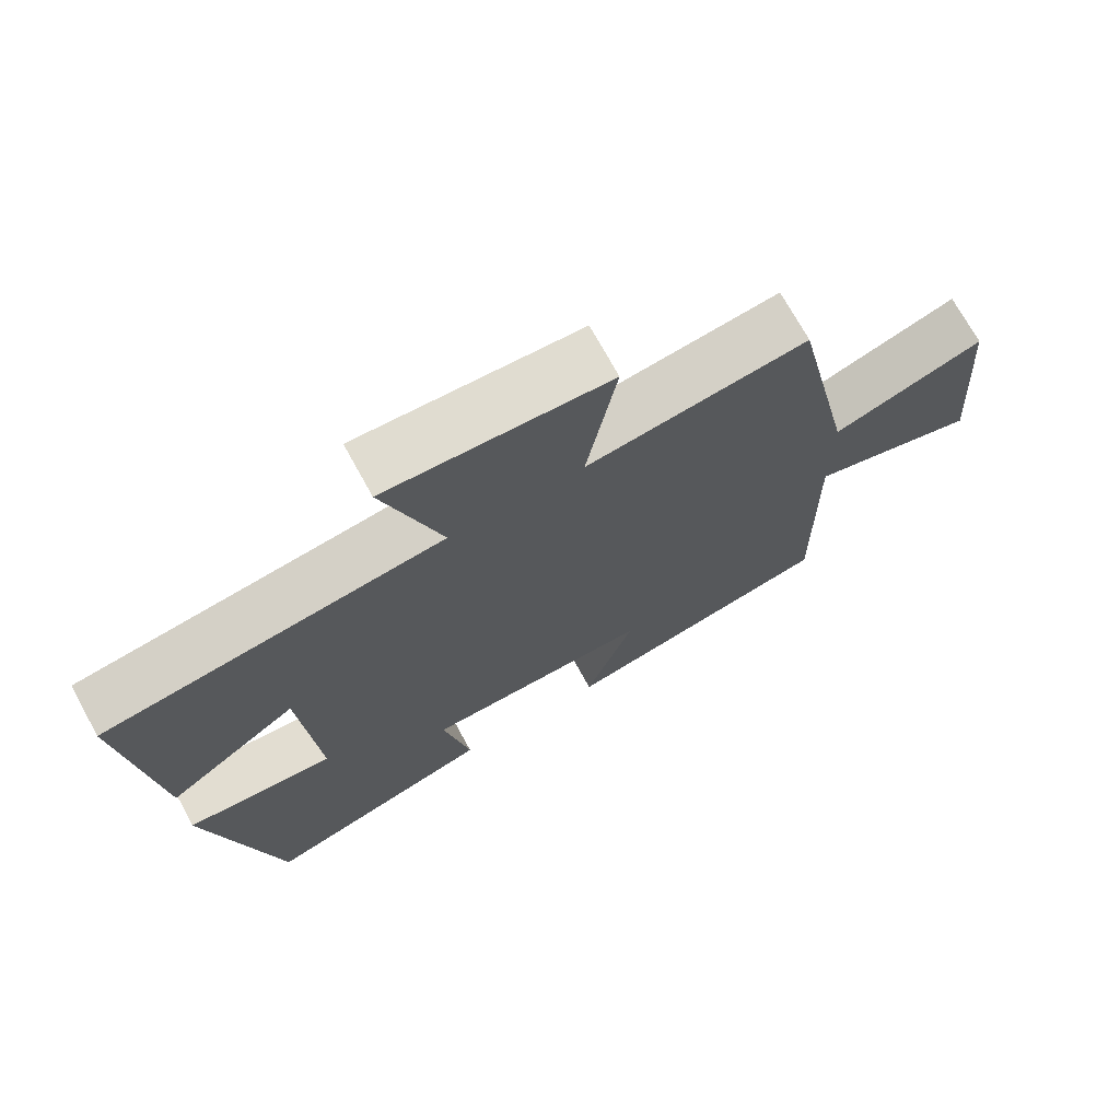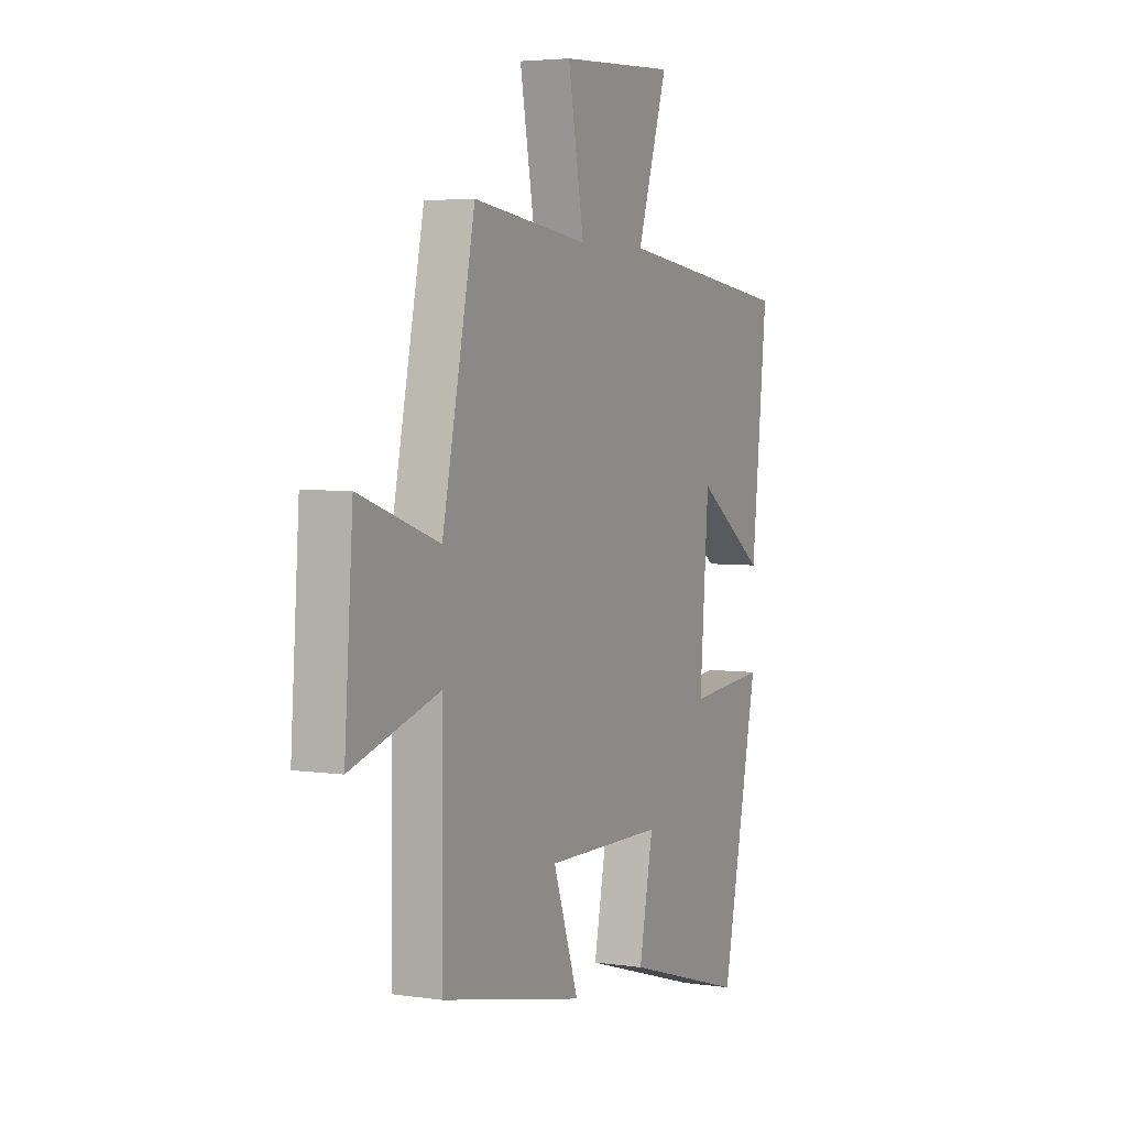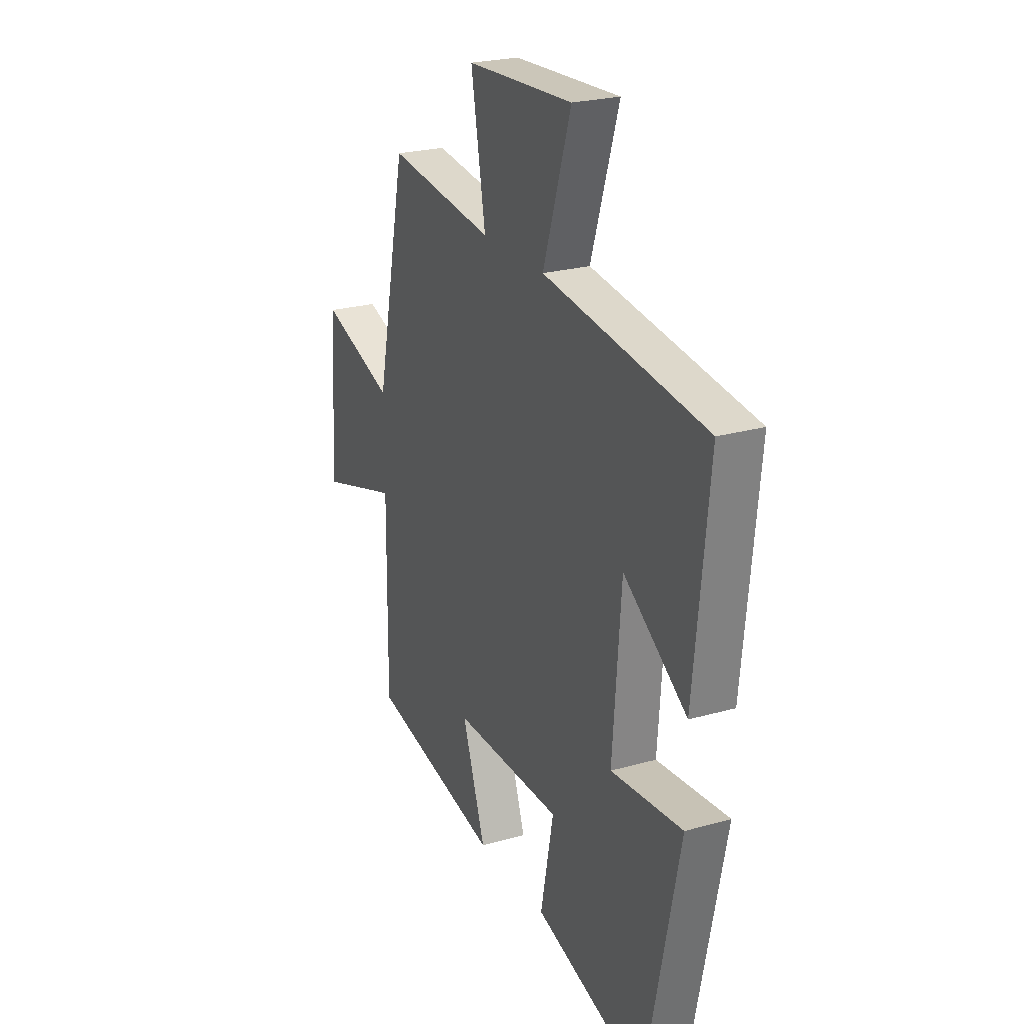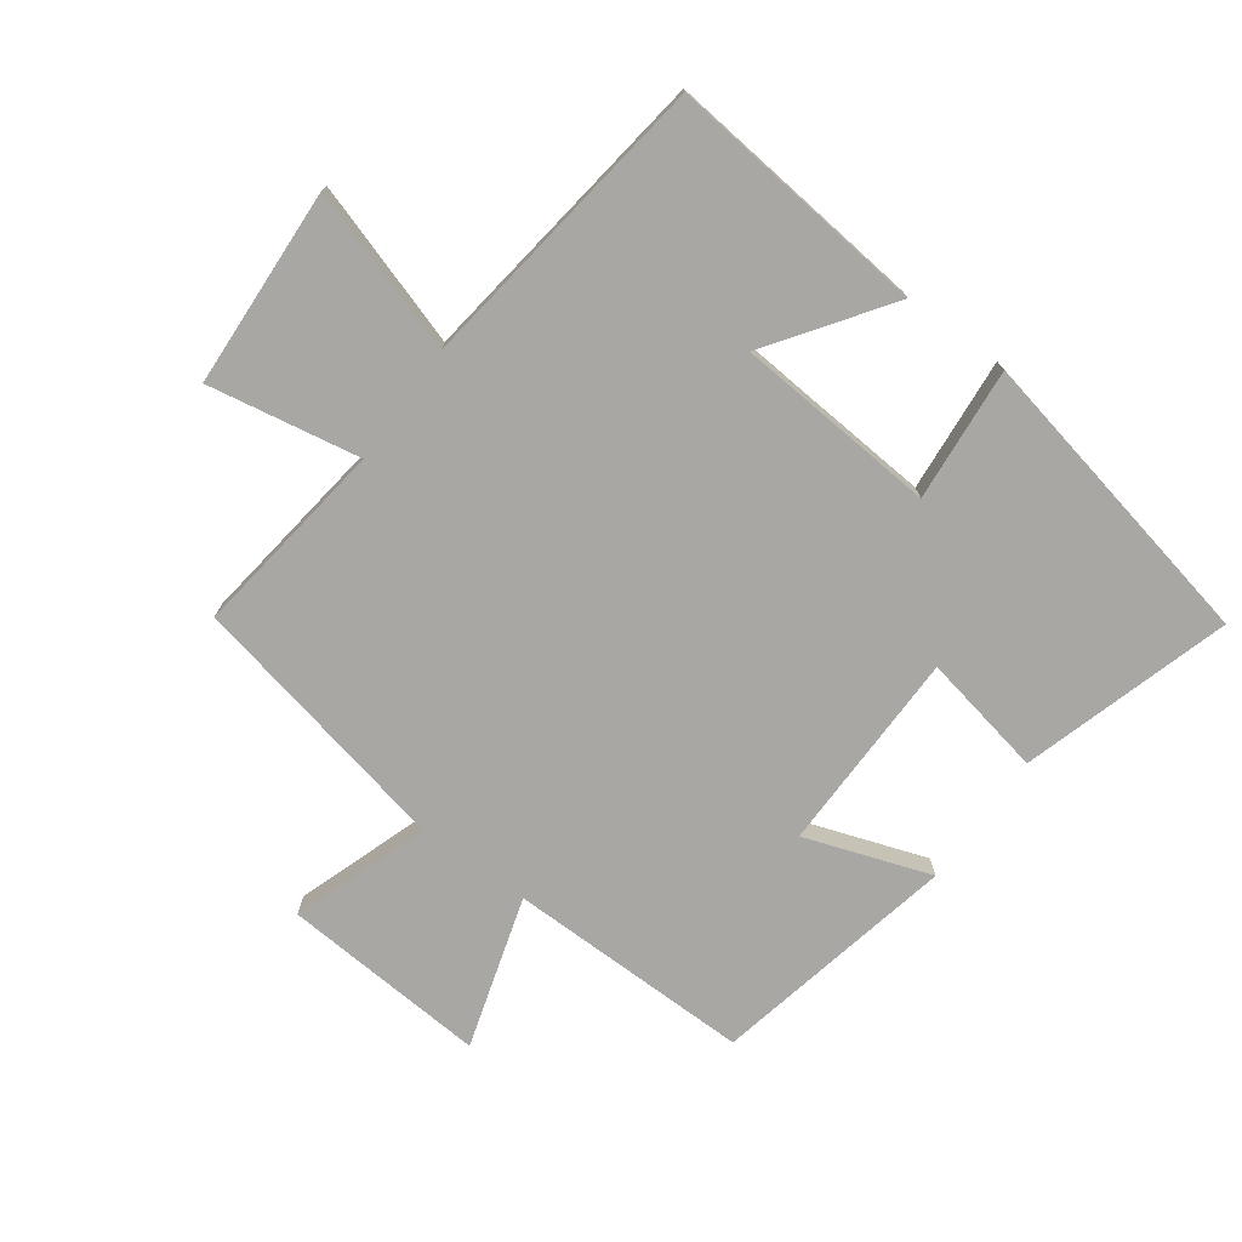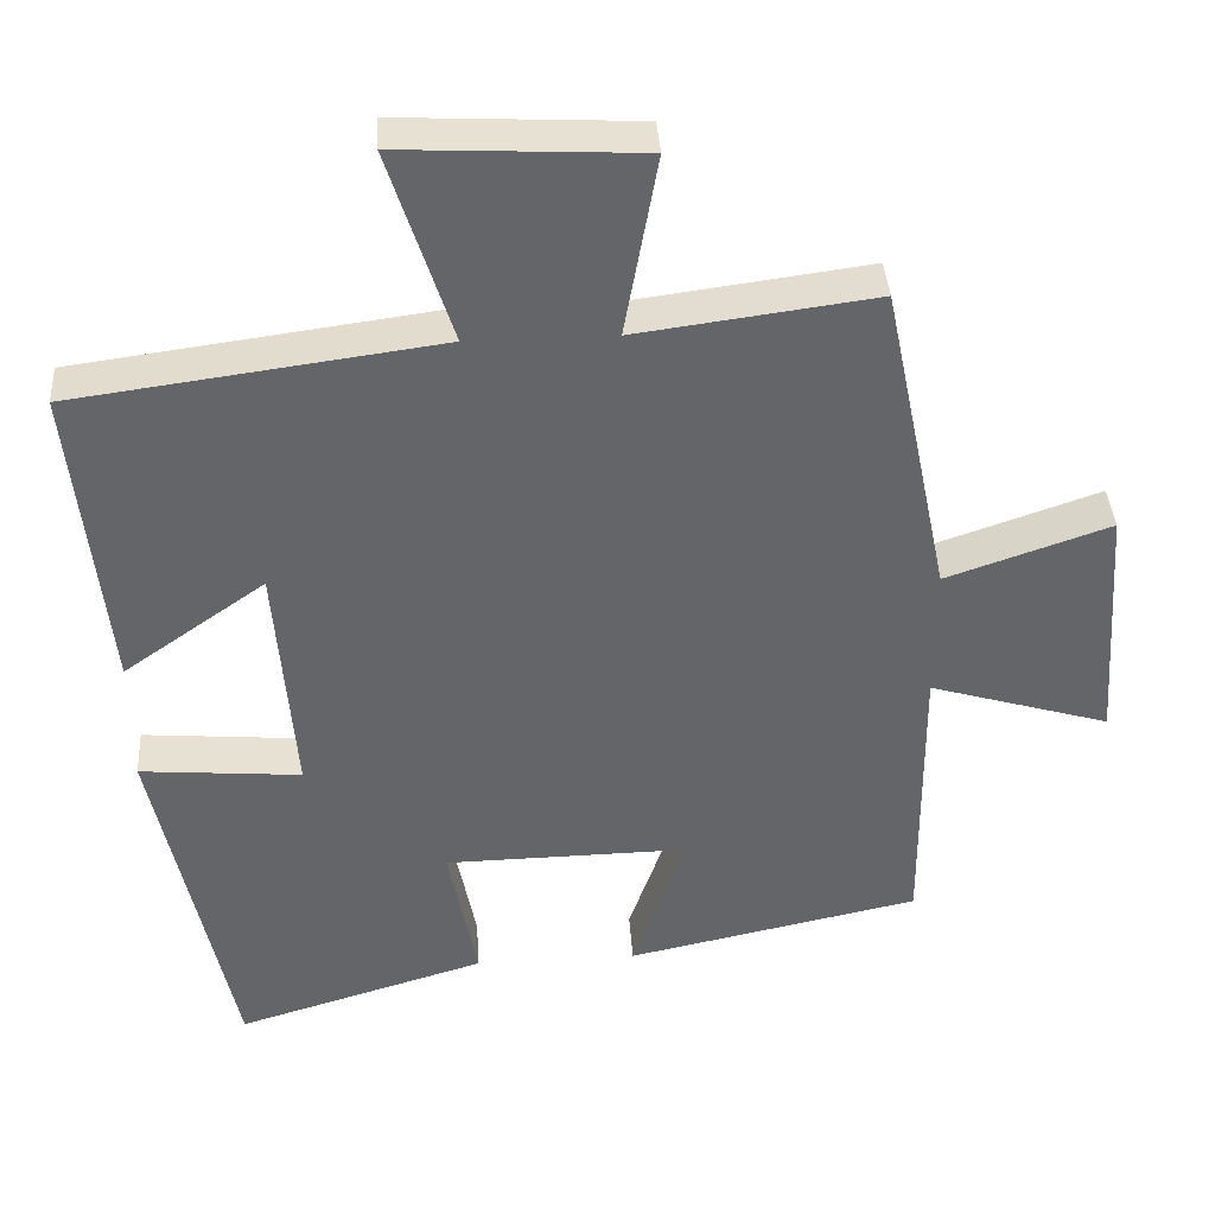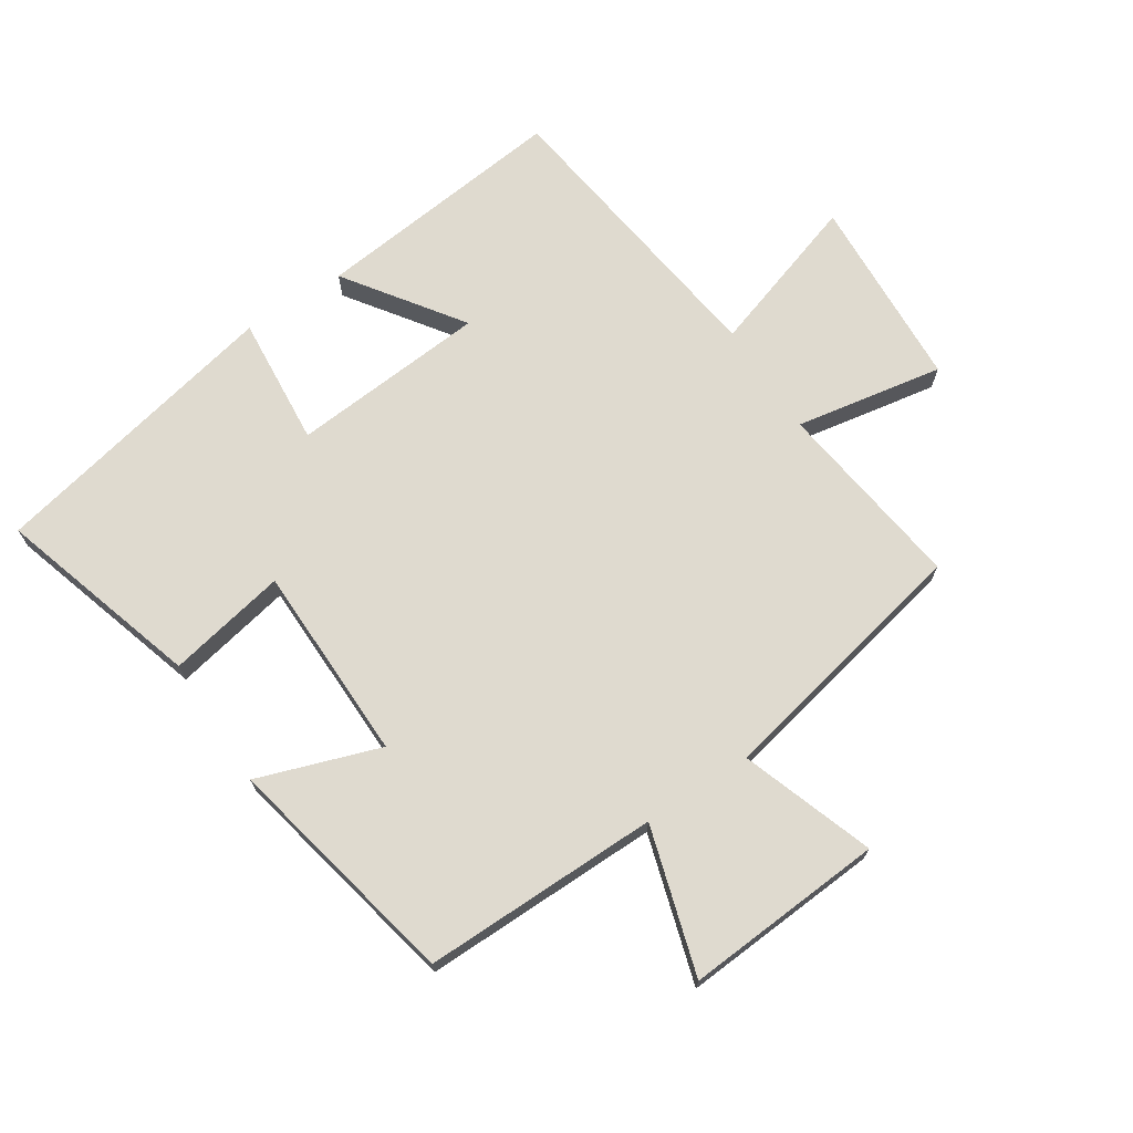
<metadata>
{"format":"obj","ext":"obj","renderer":"f3d","projection":"perspective","resolution":1024,"background":"white","views":[{"elev":71.7,"azim":151.3,"up":"+Z"},{"elev":4.2,"azim":-64.3,"up":"+Z"},{"elev":24.0,"azim":64.7,"up":"+Z"},{"elev":-74.7,"azim":53.9,"up":"+Y"},{"elev":38.8,"azim":176.2,"up":"+Z"},{"elev":70.8,"azim":-123.3,"up":"+Y"}]}
</metadata>
<code>
v 0.542 0.07 0.438
v 0.5 0.07 0.036
v 0.318 0.07 0.164
v 0.294 0.07 -0.146
v 0.5 0.07 -0.128
v 0.402 0.07 -0.596
v 0.081 0.07 -0.5
v 0.118 0.07 -0.311
v -0.194 0.07 -0.307
v -0.127 0.07 -0.5
v -0.503 0.07 -0.421
v -0.5 0.07 -0.046
v -0.732 0.07 -0.116
v -0.71 0.07 0.2
v -0.5 0.07 0.128
v -0.414 0.07 0.54
v -0.109 0.07 0.5
v -0.151 0.07 0.734
v 0.155 0.07 0.75
v 0.075 0.07 0.5
v 0.542 0 0.438
v 0.5 0 0.036
v 0.318 0 0.164
v 0.294 0 -0.146
v 0.5 0 -0.128
v 0.402 0 -0.596
v 0.081 0 -0.5
v 0.118 0 -0.311
v -0.194 0 -0.307
v -0.127 0 -0.5
v -0.503 0 -0.421
v -0.5 0 -0.046
v -0.732 0 -0.116
v -0.71 0 0.2
v -0.5 0 0.128
v -0.414 0 0.54
v -0.109 0 0.5
v -0.151 0 0.734
v 0.155 0 0.75
v 0.075 0 0.5
f 17 18 19 20
f 17 20 1 2
f 15 16 17
f 12 13 14 15
f 12 15 17
f 9 10 11 12
f 8 9 12 17
f 5 6 7 8
f 4 5 8
f 3 4 8 17
f 2 3 17
f 40 39 38 37
f 22 21 40 37
f 37 36 35
f 35 34 33 32
f 37 35 32
f 32 31 30 29
f 37 32 29 28
f 28 27 26 25
f 28 25 24
f 37 28 24 23
f 37 23 22
f 1 21 22 2
f 2 22 23 3
f 3 23 24 4
f 4 24 25 5
f 5 25 26 6
f 6 26 27 7
f 7 27 28 8
f 8 28 29 9
f 9 29 30 10
f 10 30 31 11
f 11 31 32 12
f 12 32 33 13
f 13 33 34 14
f 14 34 35 15
f 15 35 36 16
f 16 36 37 17
f 17 37 38 18
f 18 38 39 19
f 19 39 40 20
f 20 40 21 1

</code>
